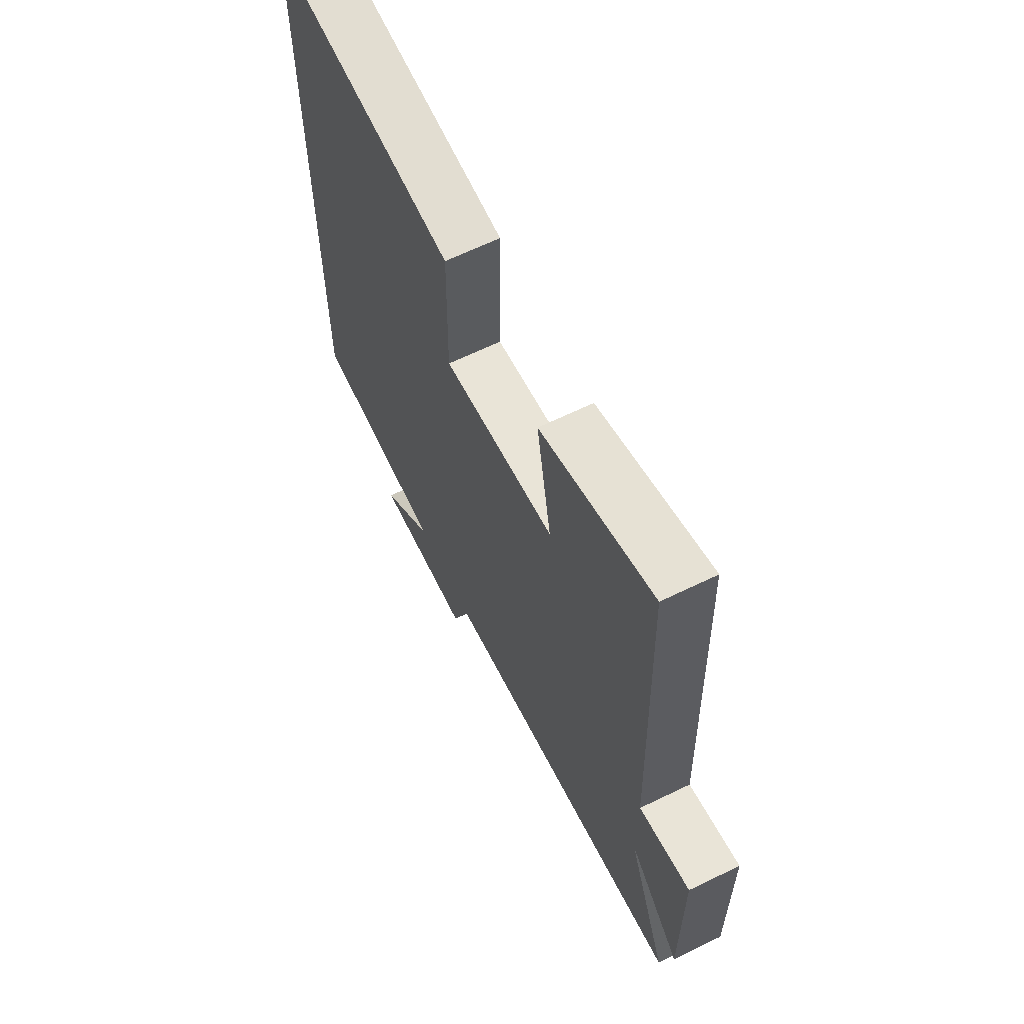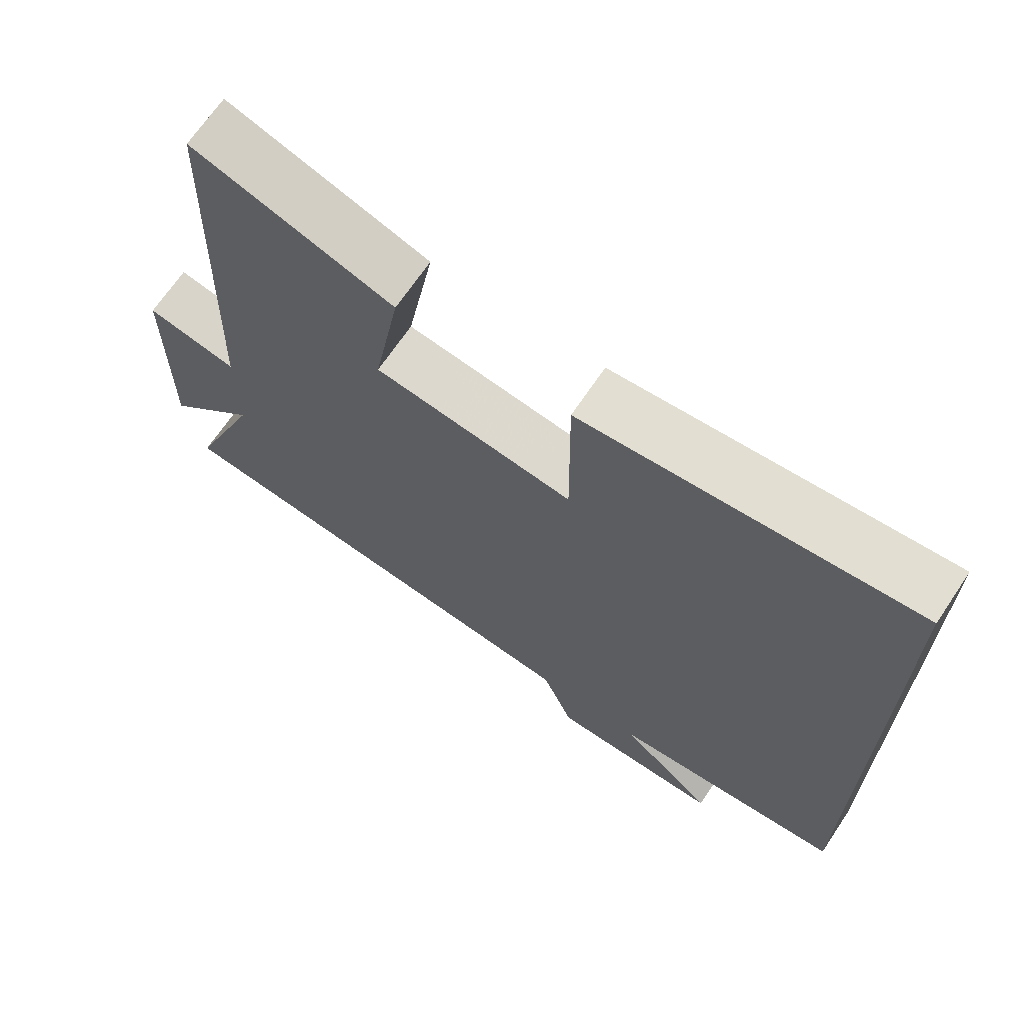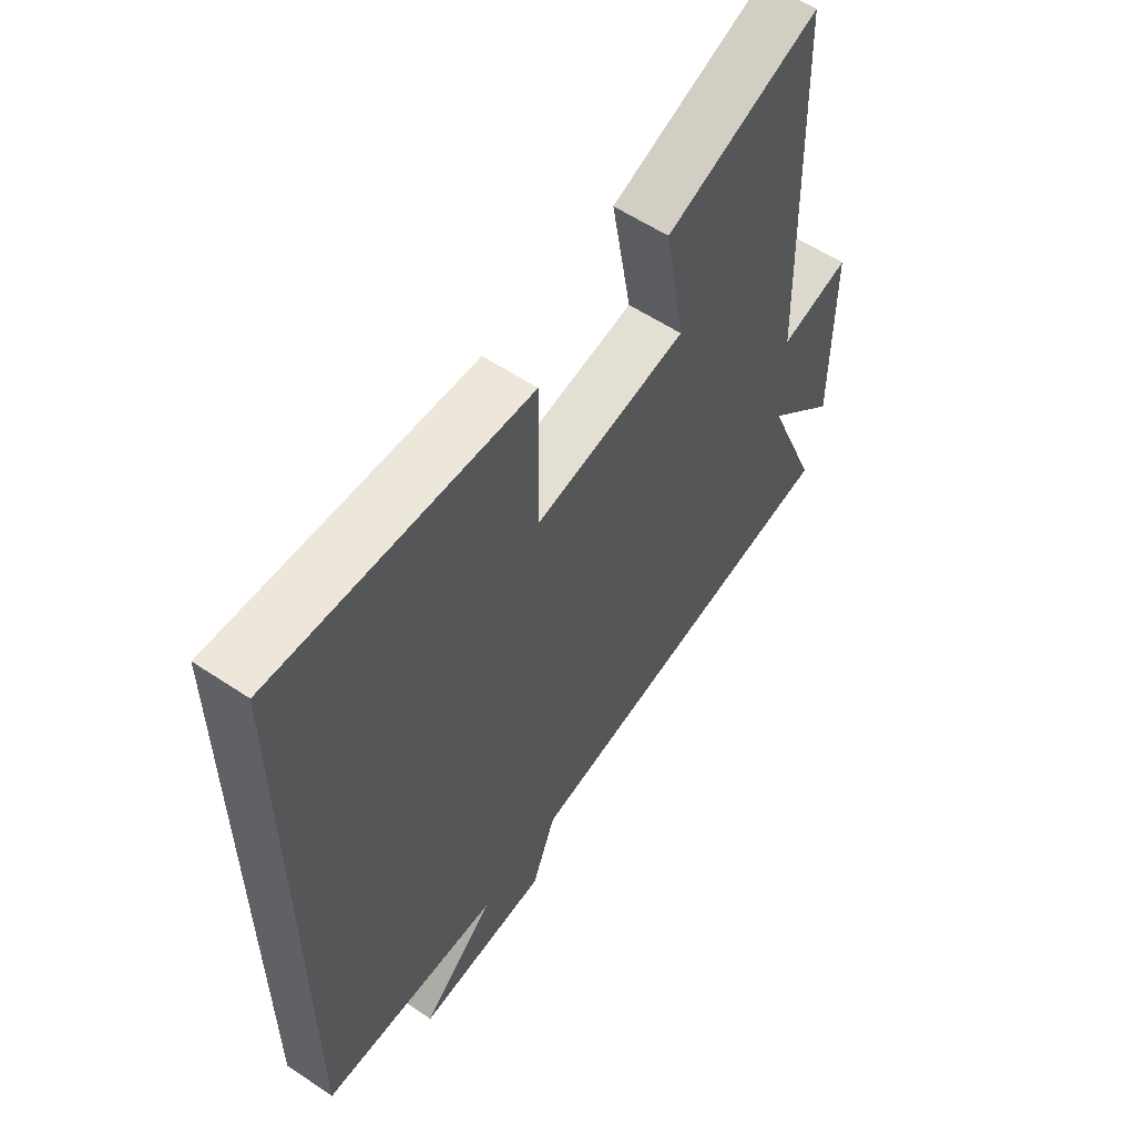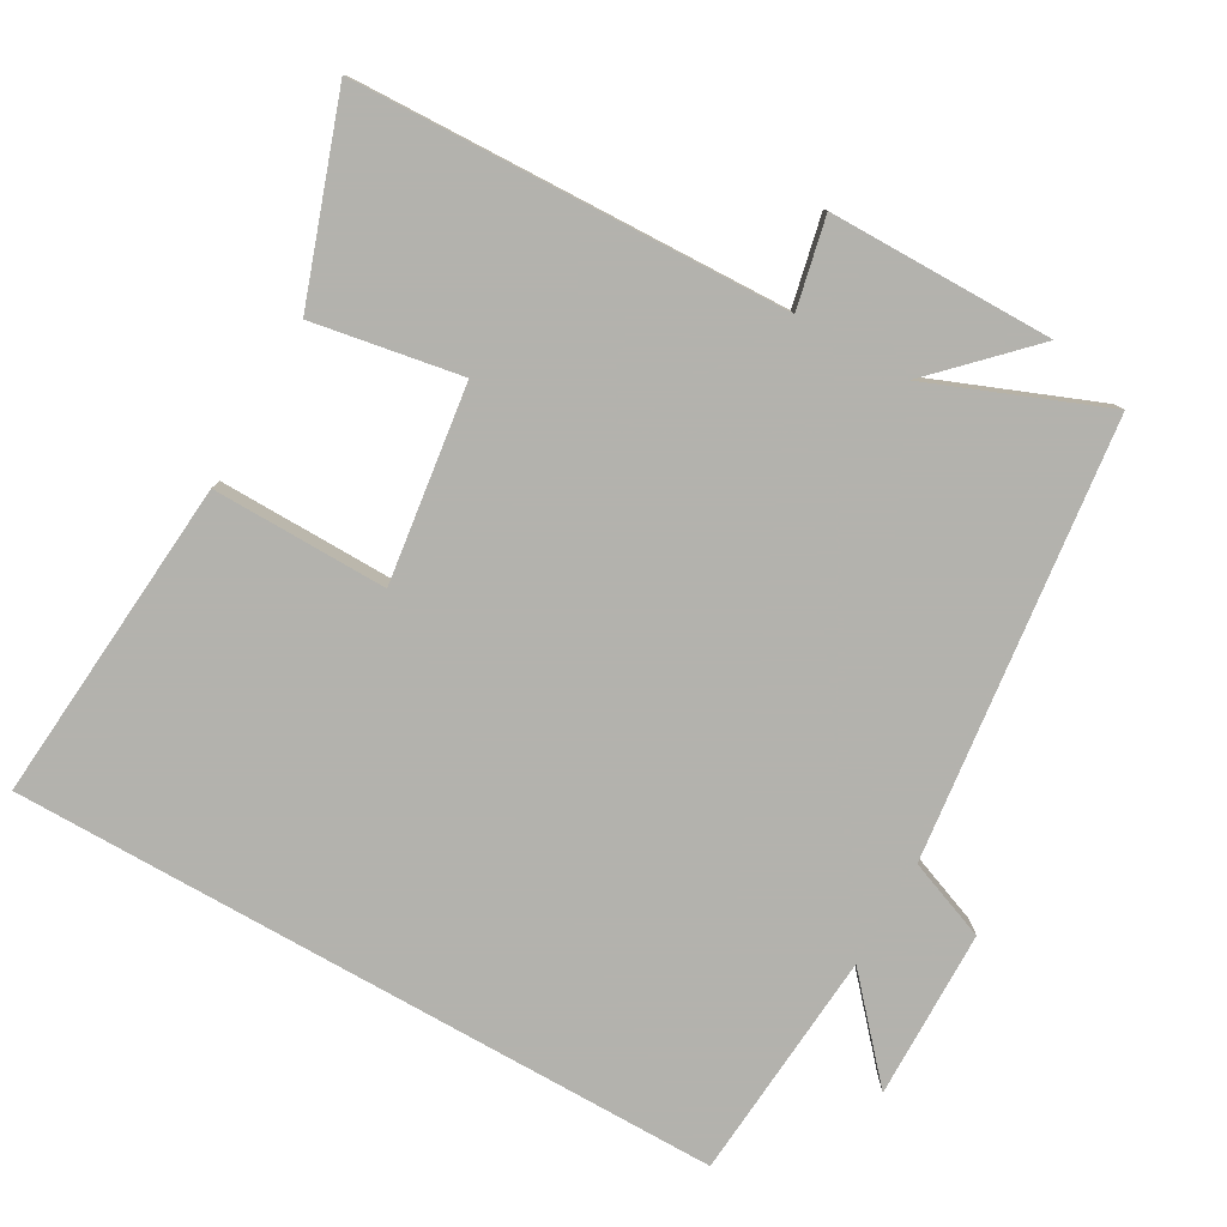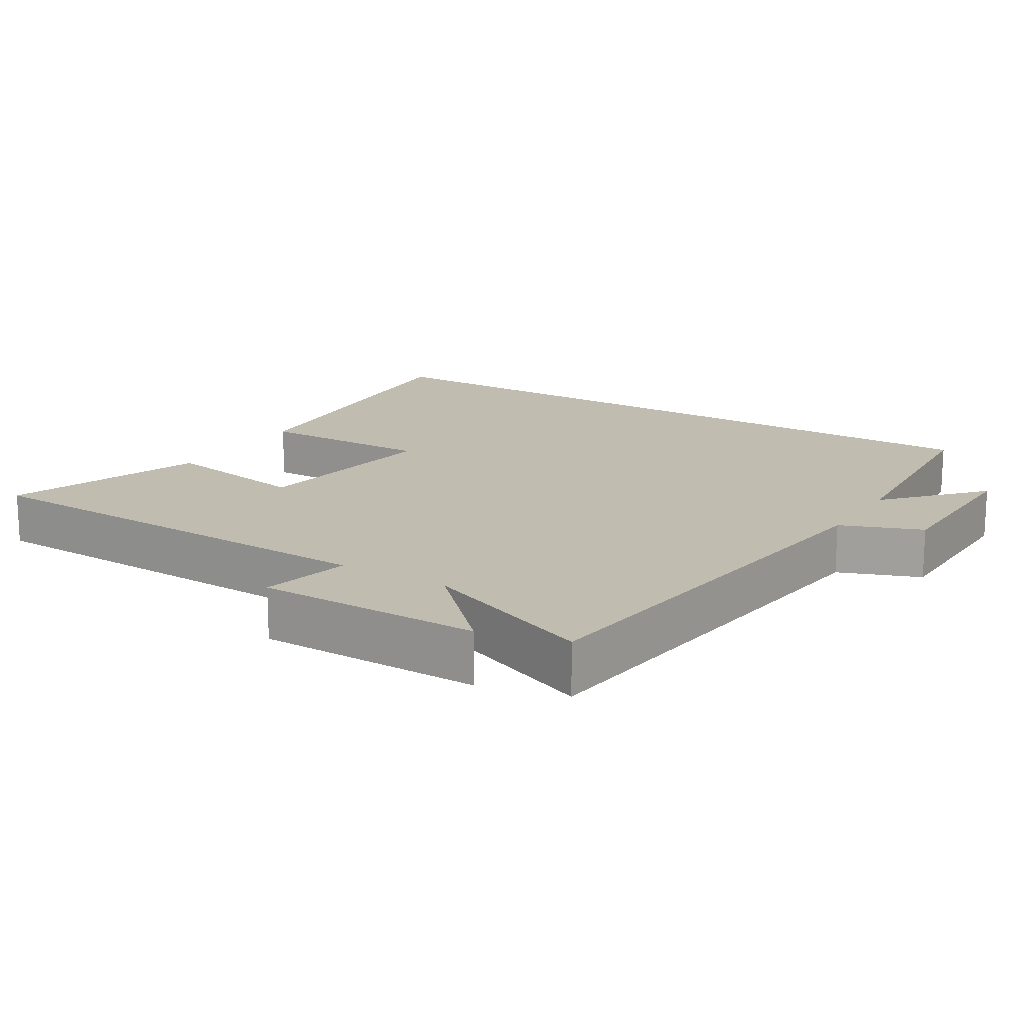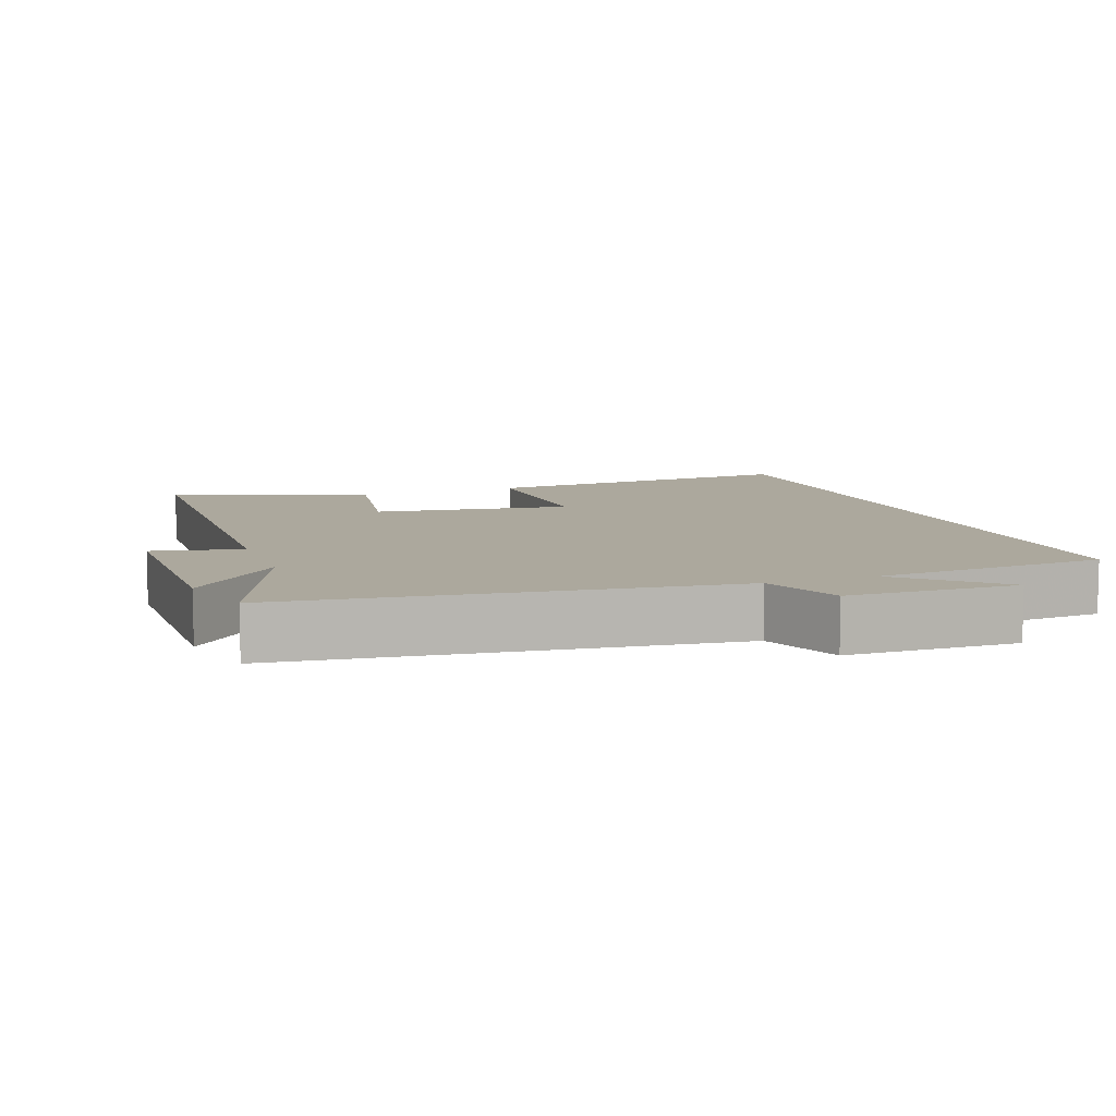
<metadata>
{"format":"obj","ext":"obj","renderer":"f3d","projection":"perspective","resolution":1024,"background":"white","views":[{"elev":64.8,"azim":63.9,"up":"+Z"},{"elev":68.4,"azim":-146.1,"up":"+Z"},{"elev":58.1,"azim":-55.3,"up":"+Z"},{"elev":-79.4,"azim":60.4,"up":"+Y"},{"elev":16.3,"azim":121.8,"up":"+Y"},{"elev":8.6,"azim":160.1,"up":"+Y"}]}
</metadata>
<code>
v 0.479 0.07 0.597
v 0.5 0.07 -0.016
v 0.627 0.07 0.012
v 0.629 0.07 -0.306
v 0.5 0.07 -0.178
v 0.599 0.07 -0.426
v -0.02 0.07 -0.5
v -0.064 0.07 -0.614
v -0.304 0.07 -0.618
v -0.172 0.07 -0.5
v -0.5 0.07 -0.475
v -0.5 0.07 0.538
v -0.038 0.07 0.5
v -0.041 0.07 0.252
v 0.237 0.07 0.29
v 0.2 0.07 0.5
v 0.479 0 0.597
v 0.5 0 -0.016
v 0.627 0 0.012
v 0.629 0 -0.306
v 0.5 0 -0.178
v 0.599 0 -0.426
v -0.02 0 -0.5
v -0.064 0 -0.614
v -0.304 0 -0.618
v -0.172 0 -0.5
v -0.5 0 -0.475
v -0.5 0 0.538
v -0.038 0 0.5
v -0.041 0 0.252
v 0.237 0 0.29
v 0.2 0 0.5
f 15 16 1 2
f 14 15 2
f 11 12 13 14
f 10 11 14 2
f 7 8 9 10
f 5 6 7 10
f 5 10 2 3
f 3 4 5
f 18 17 32 31
f 18 31 30
f 30 29 28 27
f 18 30 27 26
f 26 25 24 23
f 26 23 22 21
f 19 18 26 21
f 21 20 19
f 1 17 18 2
f 2 18 19 3
f 3 19 20 4
f 4 20 21 5
f 5 21 22 6
f 6 22 23 7
f 7 23 24 8
f 8 24 25 9
f 9 25 26 10
f 10 26 27 11
f 11 27 28 12
f 12 28 29 13
f 13 29 30 14
f 14 30 31 15
f 15 31 32 16
f 16 32 17 1

</code>
